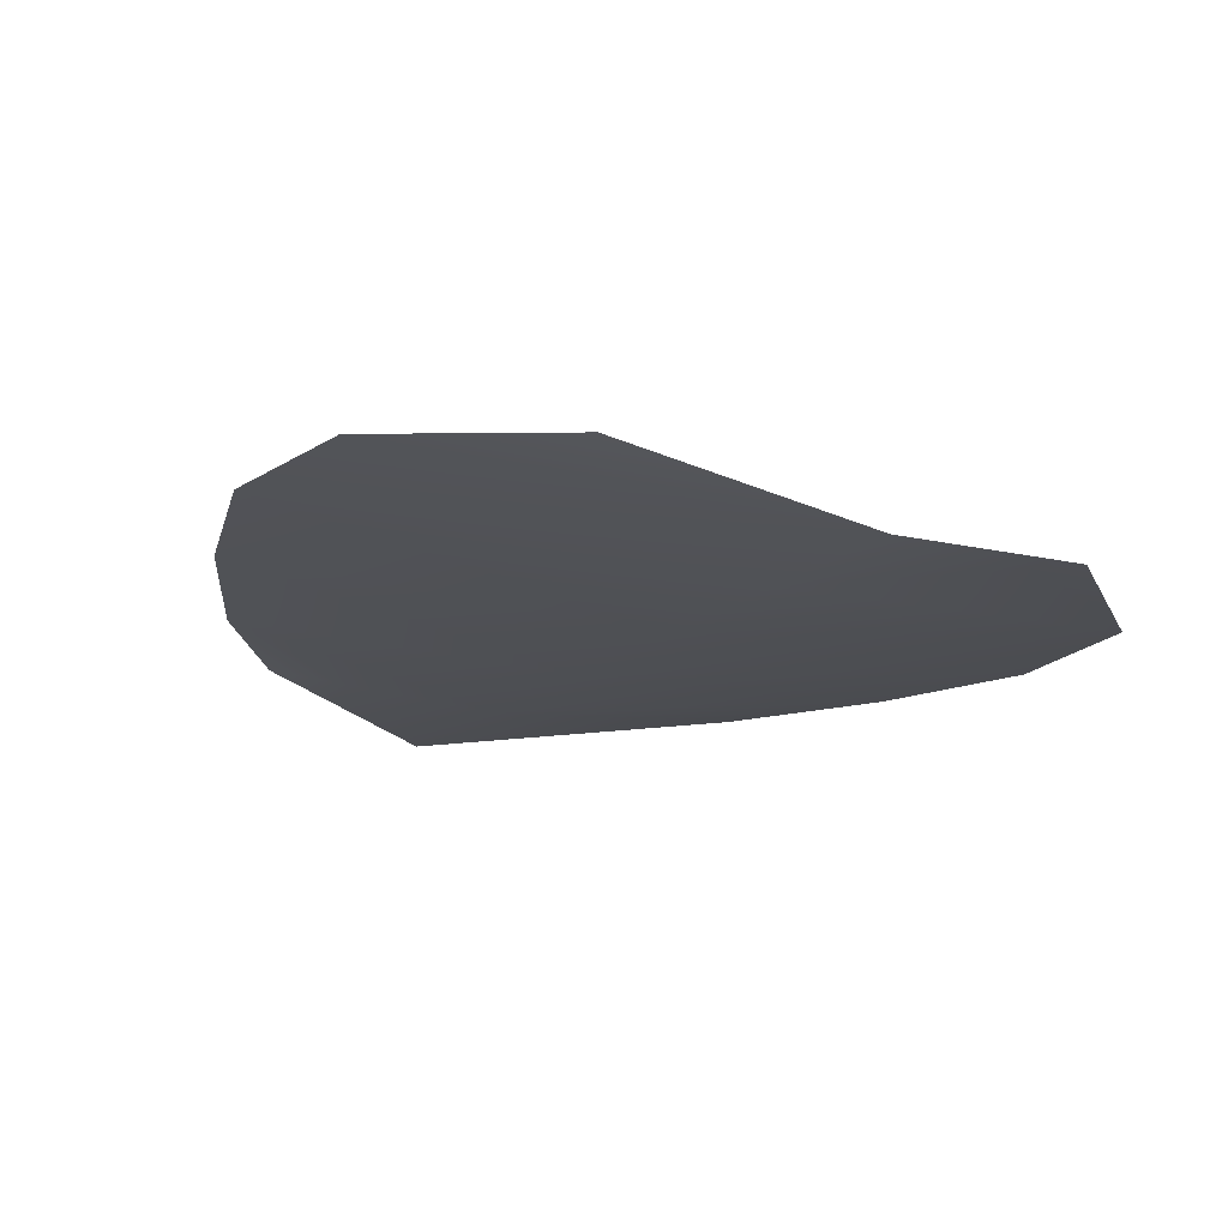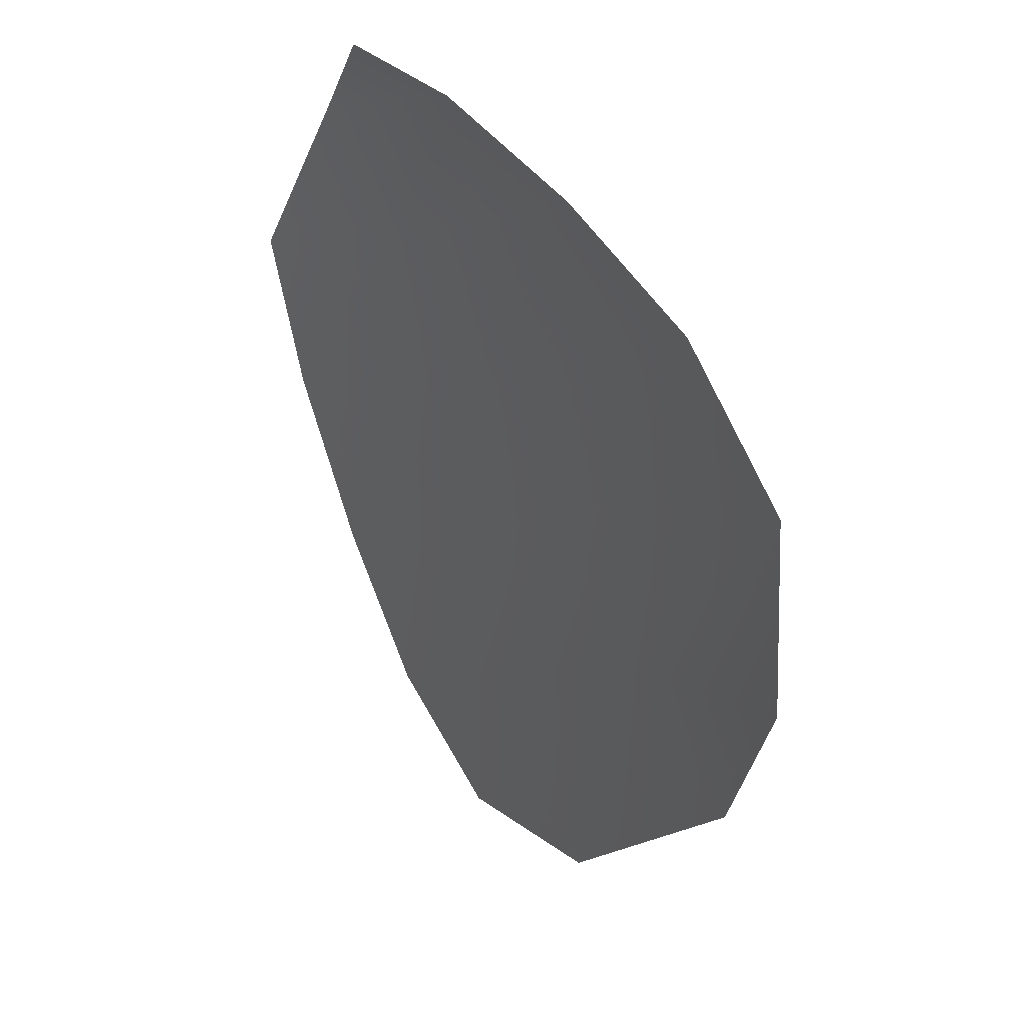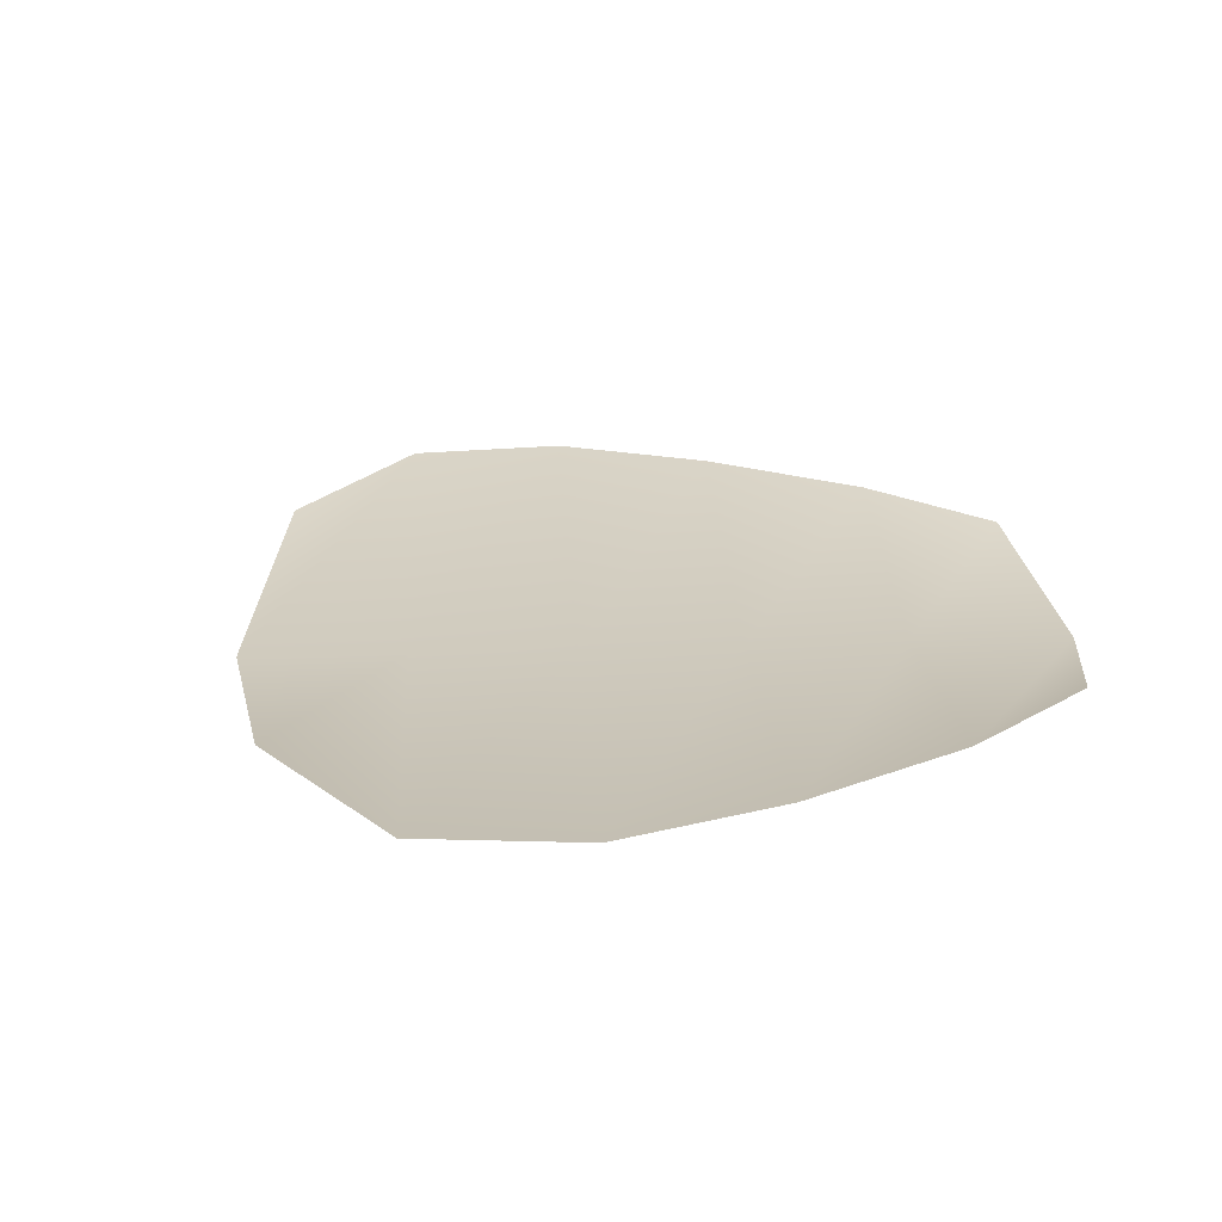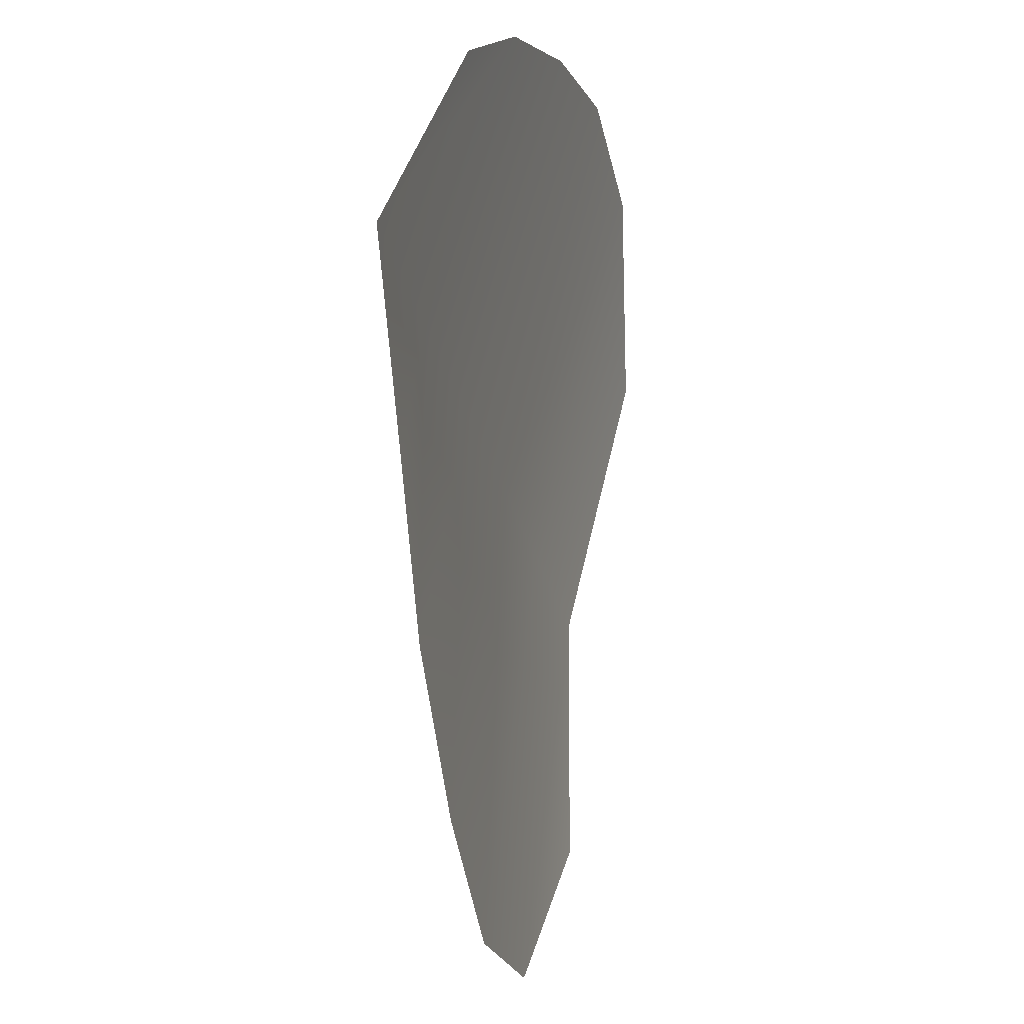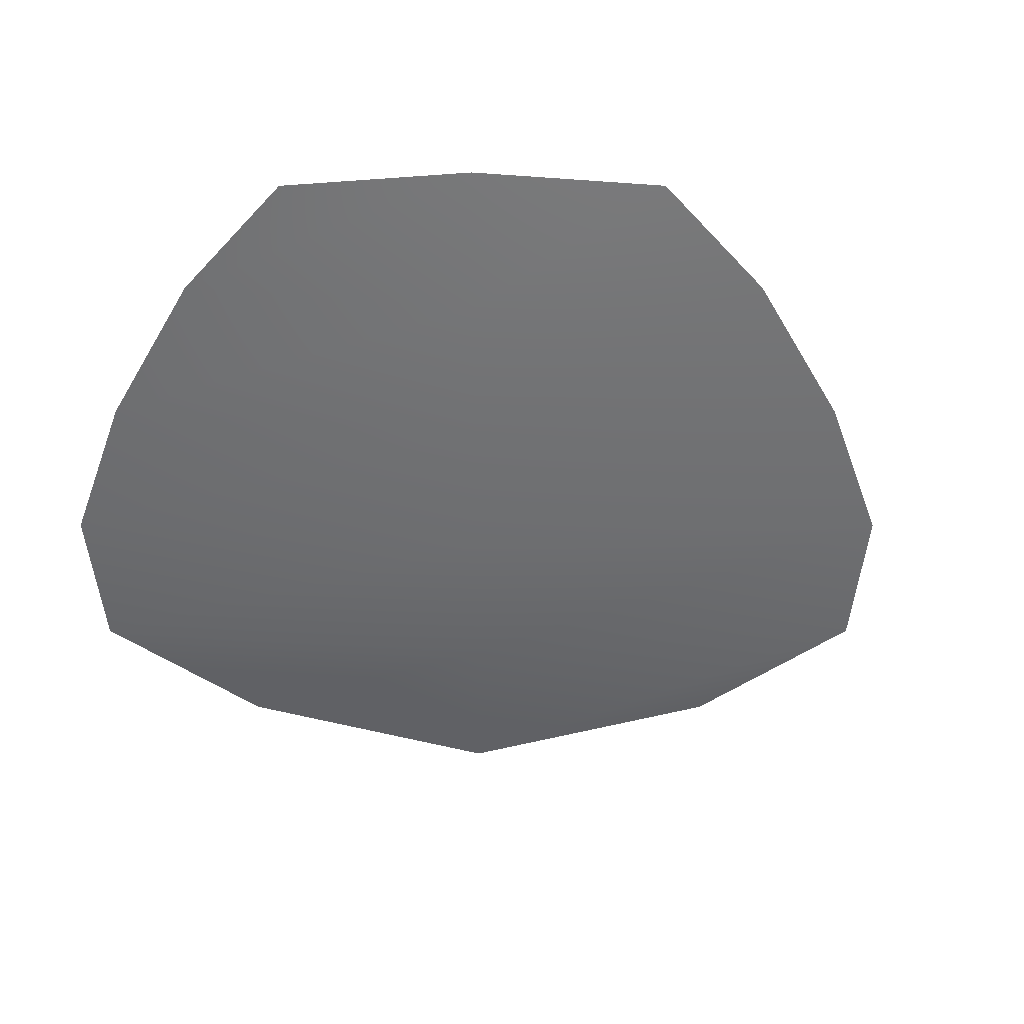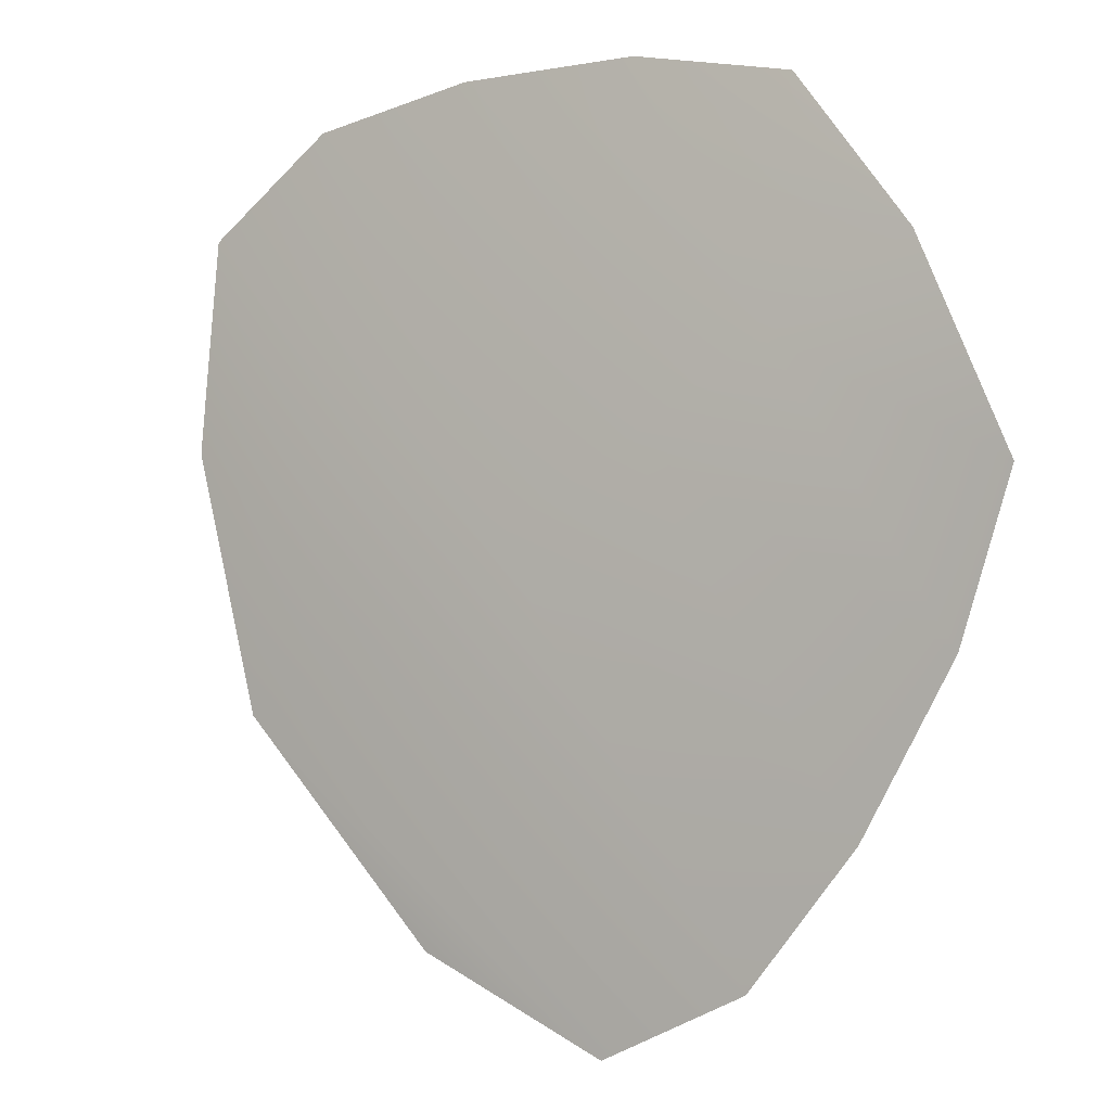
<metadata>
{"format":"obj","ext":"obj","renderer":"f3d","projection":"perspective","resolution":1024,"background":"white","views":[{"elev":-19.0,"azim":25.4,"up":"+Z"},{"elev":43.2,"azim":56.7,"up":"+Y"},{"elev":23.2,"azim":146.8,"up":"+Z"},{"elev":2.9,"azim":-75.4,"up":"+Y"},{"elev":-53.8,"azim":-120.0,"up":"+Z"},{"elev":-3.4,"azim":-147.0,"up":"+Y"}]}
</metadata>
<code>
o feather_flight_tertiary_062
v 0.09249 0.07441 0.02112
v 0.09175 0.07314 0.02112
v 0.09491 0.07332 0.02112
v 0.0939 0.07158 0.02112
v 0.092 0.07384 0.02097
v 0.09453 0.07238 0.02097
v 0.09308 0.07453 0.02112
v 0.09375 0.07454 0.02112
v 0.09436 0.07443 0.02112
v 0.09483 0.07409 0.02112
v 0.0932 0.07127 0.02112
v 0.09267 0.0715 0.02112
v 0.09227 0.07198 0.02112
v 0.09194 0.07257 0.02112
v 0.09251 0.07355 0.02097
v 0.09301 0.07326 0.02097
v 0.09351 0.07297 0.02097
v 0.09402 0.07268 0.02097
f 18 10 3 6
f 11 18 6 4
f 5 1 7 15
f 15 7 8 16
f 16 8 9 17
f 17 9 10 18
f 2 5 15 14
f 14 15 16 13
f 13 16 17 12
f 12 17 18 11

</code>
